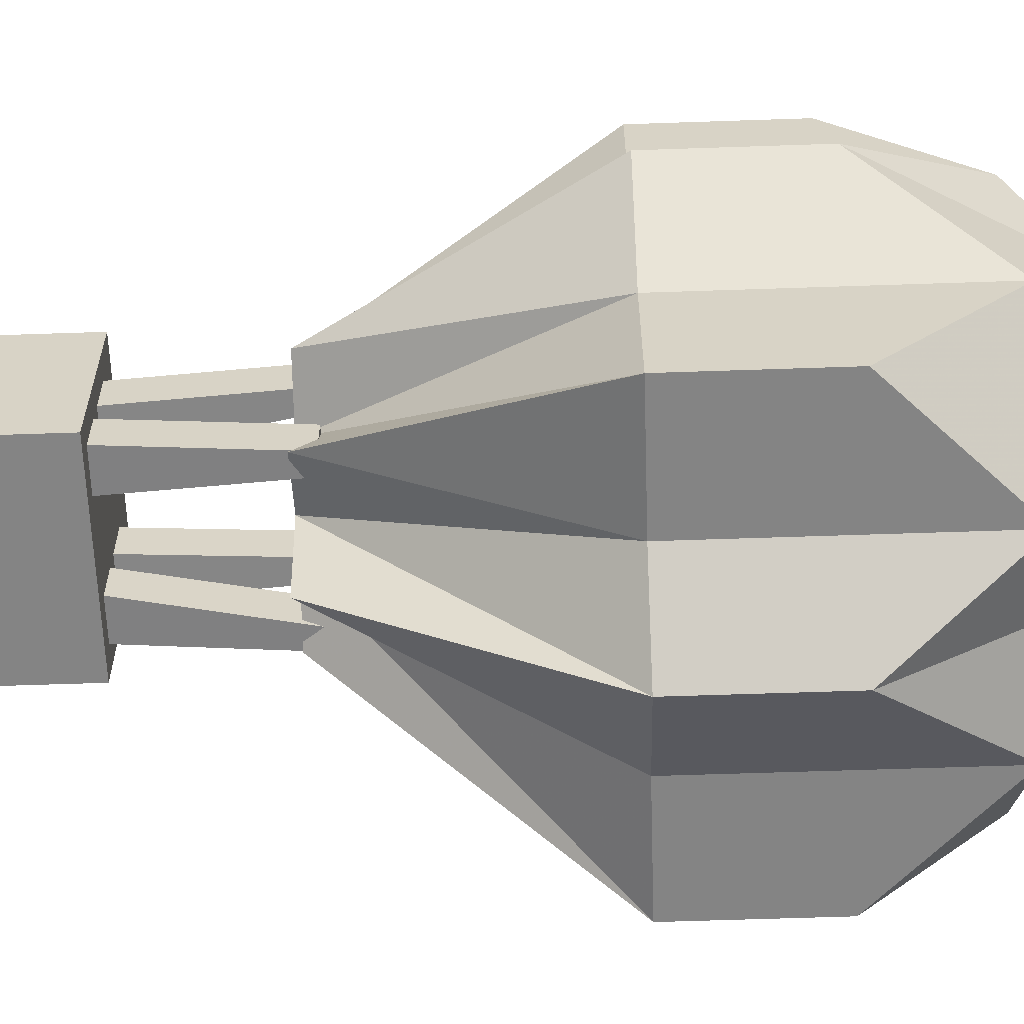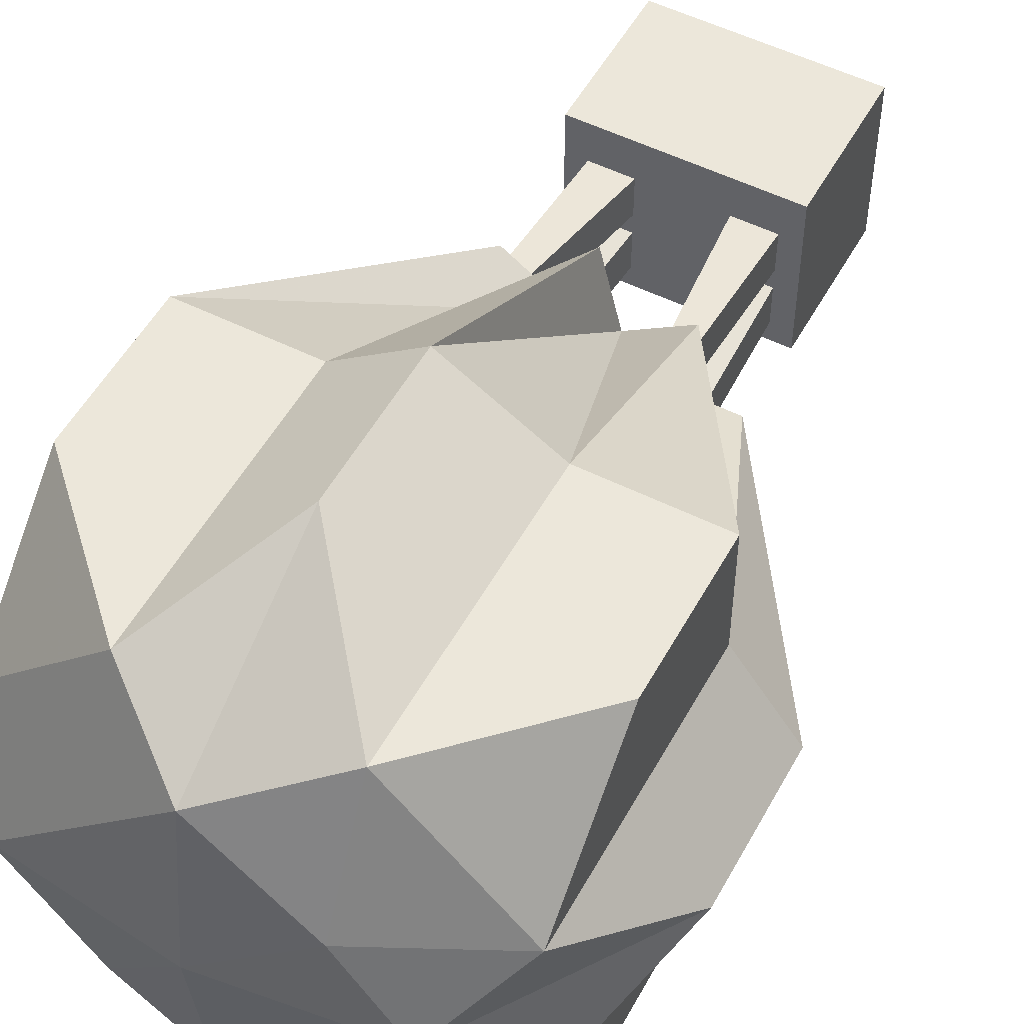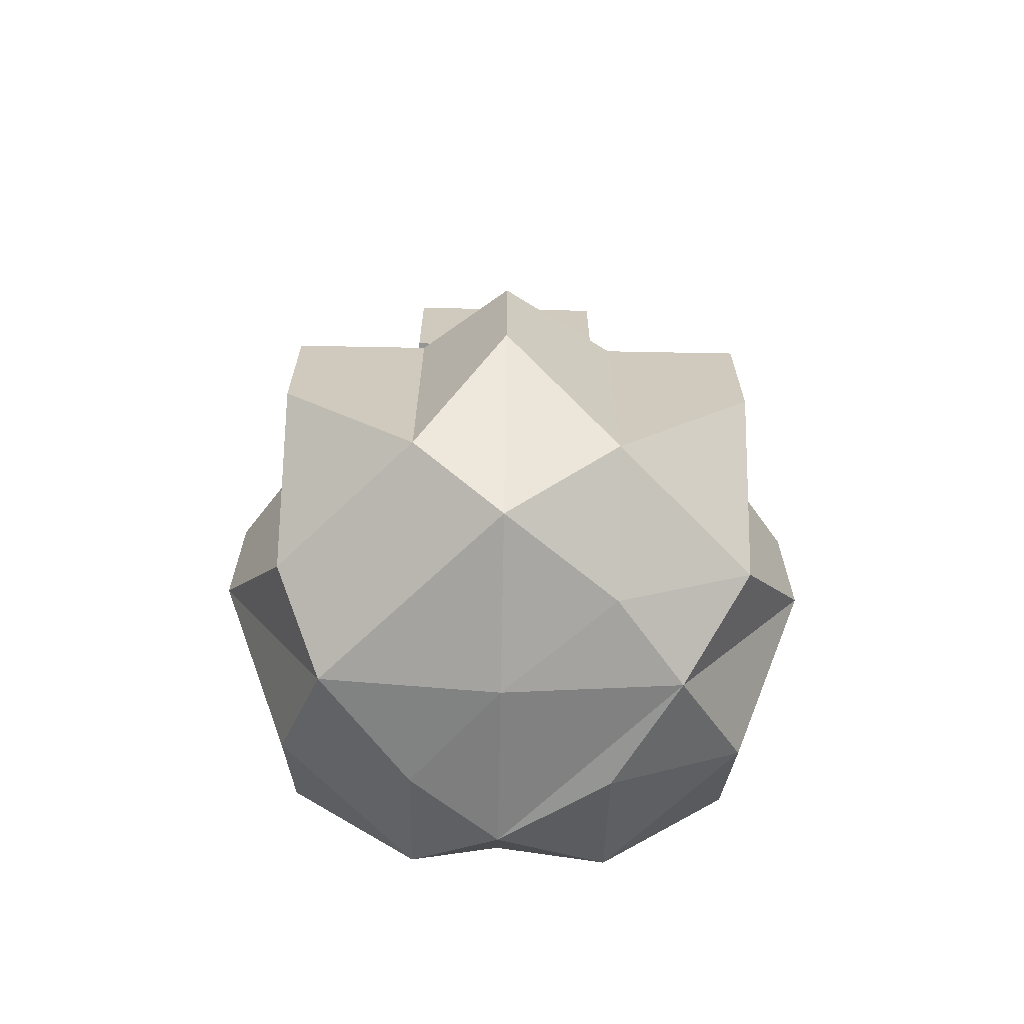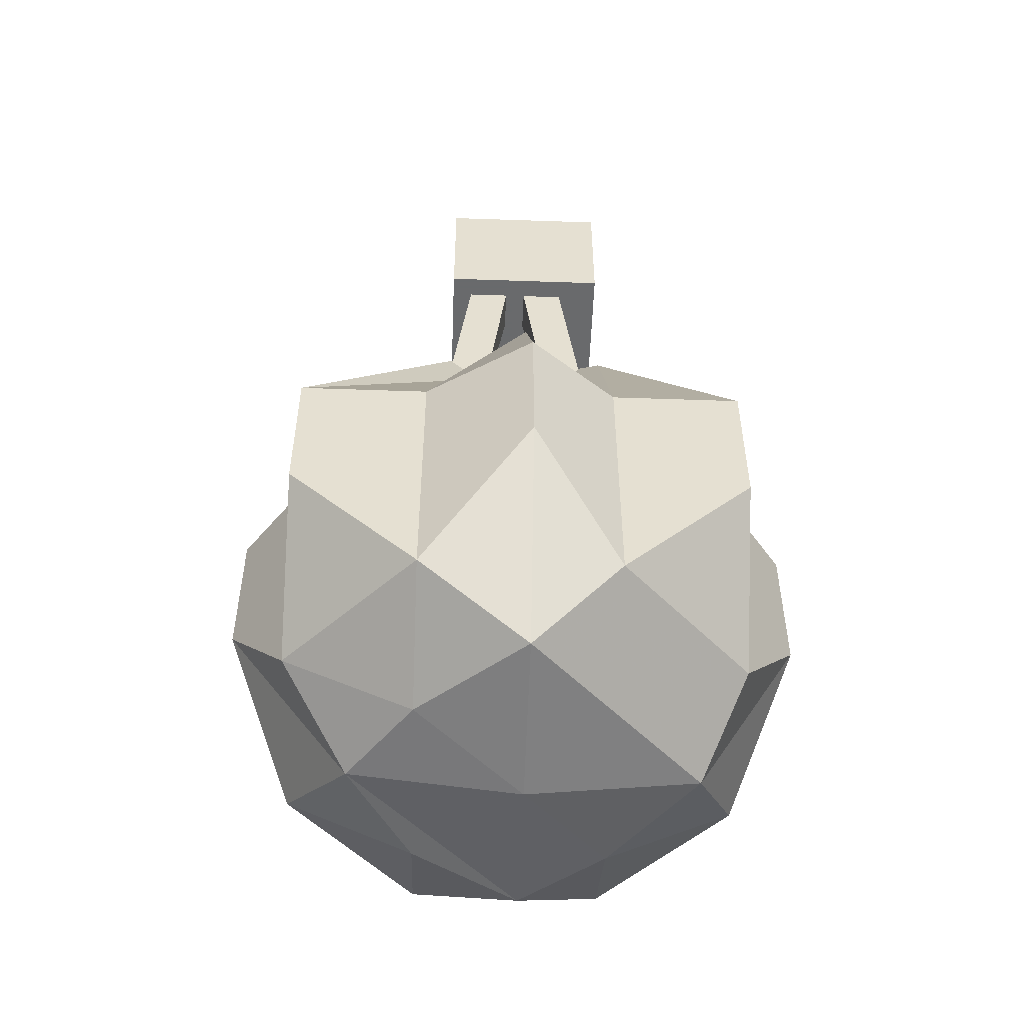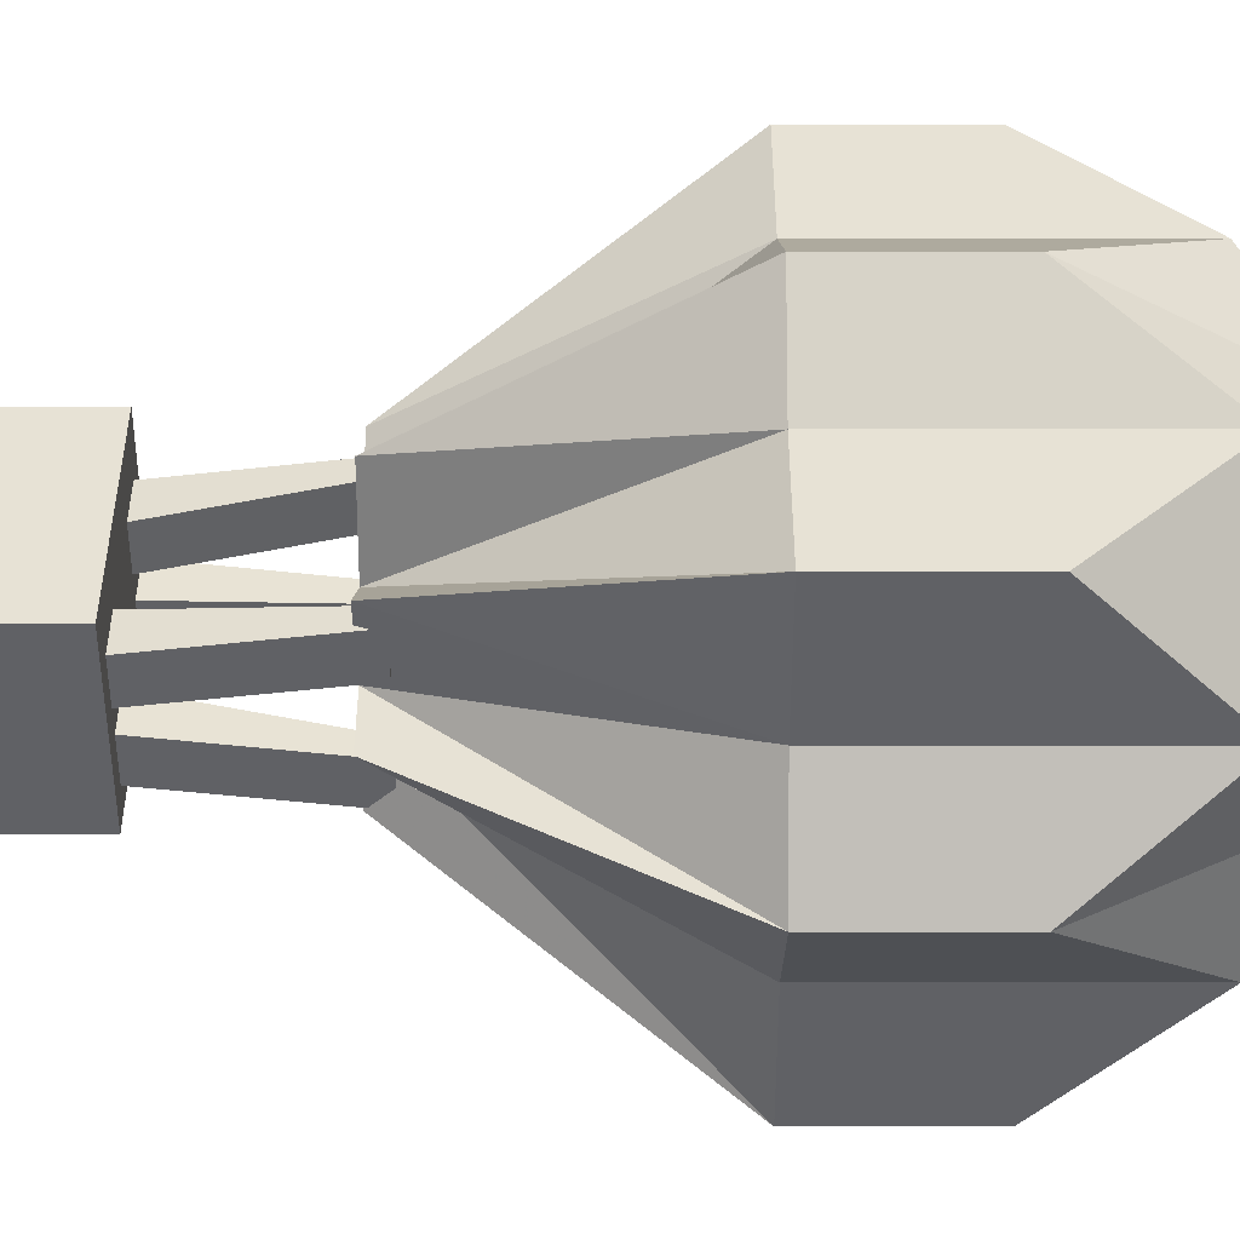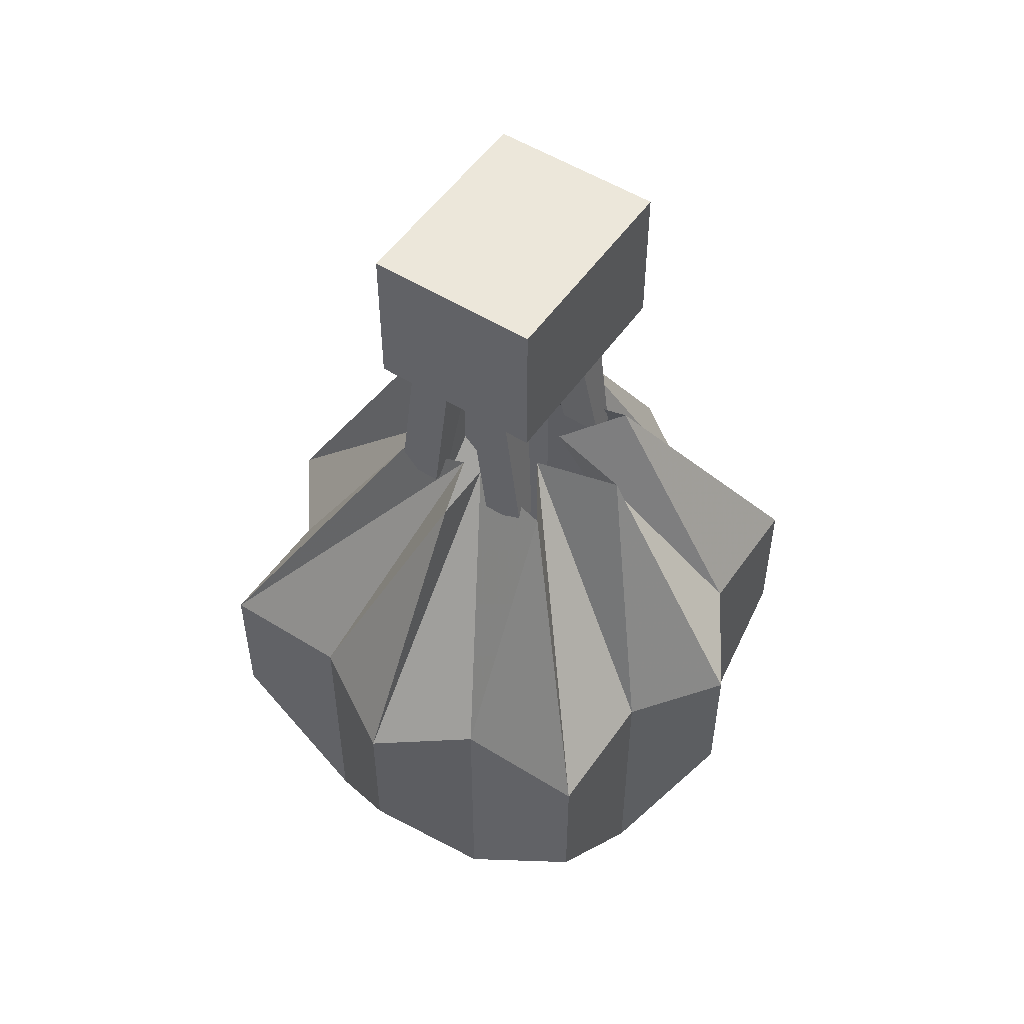
<metadata>
{"format":"obj","ext":"obj","renderer":"f3d","projection":"perspective","resolution":1024,"background":"white","views":[{"elev":-61.4,"azim":-88.0,"up":"+Z"},{"elev":52.6,"azim":28.2,"up":"+Z"},{"elev":-67.3,"azim":-1.1,"up":"+Y"},{"elev":-52.9,"azim":-92.1,"up":"+Y"},{"elev":40.2,"azim":-90.0,"up":"+Z"},{"elev":52.8,"azim":-56.1,"up":"+Y"}]}
</metadata>
<code>
v 0.03906 -0.7578 -0.03125
v -0.03906 -0.7578 -0.03125
v -0.03906 -0.7031 -0.03125
v 0.03906 -0.7031 -0.03125
v 0.03906 -0.7578 0.03125
v -0.03906 -0.7578 0.03125
v -0.03906 -0.7031 0.03125
v 0.03906 -0.7031 0.03125
v -0.07812 -0.9609 0.07812
v -0.03125 -1.008 0.07812
v -0.03125 -0.9609 0.07812
v -0.03125 -0.9062 0.07812
v -0.07812 -0.9062 0.07812
v -0.07812 -0.9609 0.03125
v -0.07812 -1.008 0.03125
v -0.03125 -1.031 0.03125
v 0 -1.031 0.0625
v 0 -0.9609 0.1016
v 0 -0.9062 0.1016
v 0 -0.8125 0.04688
v -0.007812 -0.8125 0.01562
v -0.03125 -0.8125 0.03125
v -0.07812 -0.9062 0.03125
v -0.1016 -0.9609 0
v -0.0625 -1.031 0
v 0 -1.039 0
v 0.03906 -1.031 0.03125
v 0.03906 -1.008 0.07812
v 0.03906 -0.9609 0.07812
v 0.03906 -0.9062 0.07812
v 0.007812 -0.8125 0.01562
v 0.08594 -0.9609 0.07812
v 0.08594 -0.9062 0.07812
v 0.03125 -0.8125 0.03125
v 0.08594 -1.008 0.03125
v 0.0625 -1.031 0
v 0.1094 -0.9609 0
v 0.08594 -0.9609 0.03125
v 0.08594 -0.9062 0.03125
v 0.02344 -0.8125 0
v 0 -1.031 -0.0625
v 0.03906 -1.031 -0.03906
v 0.08594 -1.008 -0.03906
v 0.08594 -0.9609 -0.03906
v 0.08594 -0.9062 -0.03906
v 0.1094 -0.9062 0
v 0.04688 -0.8125 0
v -0.07812 -1.008 -0.03906
v -0.03125 -1.031 -0.03906
v -0.03125 -1.008 -0.08594
v 0 -0.9609 -0.1094
v 0.03906 -1.008 -0.08594
v 0.08594 -0.9609 -0.08594
v 0.08594 -0.9062 -0.08594
v 0.03125 -0.8125 -0.03125
v 0.02344 -0.8125 -0.007812
v -0.07812 -0.9609 -0.03906
v -0.07812 -0.9609 -0.08594
v -0.03125 -0.9609 -0.08594
v -0.03125 -0.9062 -0.08594
v 0 -0.9062 -0.1094
v 0.03906 -0.9609 -0.08594
v 0.03906 -0.9062 -0.08594
v 0.007812 -0.8125 -0.02344
v -0.1016 -0.9062 0
v -0.07812 -0.9062 -0.03906
v -0.07812 -0.9062 -0.08594
v -0.03125 -0.8125 -0.03125
v -0.007812 -0.8125 -0.02344
v 0 -0.8125 -0.05469
v -0.02344 -0.8125 0
v -0.04688 -0.8125 0
v -0.02344 -0.8125 -0.007812
v -0.02344 -0.8203 0.007812
v -0.03125 -0.8203 0.007812
v -0.03125 -0.7578 0
v -0.01562 -0.7578 0
v -0.02344 -0.8203 0.02344
v -0.03125 -0.8203 0.02344
v -0.03125 -0.7578 0.01562
v -0.01562 -0.7578 0.01562
v 0.03125 -0.8203 0.007812
v 0.02344 -0.8203 0.007812
v 0.01562 -0.7578 0
v 0.03125 -0.7578 0
v 0.03125 -0.8203 0.02344
v 0.02344 -0.8203 0.02344
v 0.01562 -0.7578 0.01562
v 0.03125 -0.7578 0.01562
v 0.03125 -0.8203 -0.03125
v 0.02344 -0.8203 -0.03125
v 0.01562 -0.7578 -0.02344
v 0.03125 -0.7578 -0.02344
v 0.03125 -0.8203 -0.01562
v 0.02344 -0.8203 -0.01562
v 0.01562 -0.7578 -0.007812
v 0.03125 -0.7578 -0.007812
v -0.02344 -0.8203 -0.03125
v -0.03125 -0.8203 -0.03125
v -0.03125 -0.7578 -0.02344
v -0.01562 -0.7578 -0.02344
v -0.02344 -0.8203 -0.01562
v -0.03125 -0.8203 -0.01562
v -0.03125 -0.7578 -0.007812
v -0.01562 -0.7578 -0.007812
f 1 2 3
f 1 3 4
f 1 4 5
f 1 5 2
f 2 5 6
f 2 6 7
f 2 7 3
f 3 7 4
f 4 7 8
f 4 8 5
f 5 8 6
f 6 8 7
f 9 10 11
f 9 11 12
f 9 12 13
f 12 21 13
f 13 21 22
f 14 23 24
f 14 24 15
f 18 28 29
f 18 29 30
f 18 30 19
f 19 30 31
f 19 31 20
f 35 38 32
f 32 38 39
f 32 39 33
f 33 39 40
f 33 40 34
f 37 43 44
f 37 44 45
f 37 45 46
f 45 56 46
f 46 56 47
f 48 57 58
f 50 59 51
f 51 59 60
f 51 60 61
f 52 62 53
f 53 62 63
f 53 63 54
f 54 63 64
f 54 64 55
f 23 65 24
f 57 66 58
f 58 66 67
f 60 69 61
f 61 69 70
f 23 71 65
f 65 71 72
f 66 73 67
f 67 73 68
f 9 13 14
f 9 14 15
f 10 18 11
f 11 18 19
f 11 19 12
f 12 19 20
f 12 20 21
f 13 22 23
f 13 23 14
f 28 32 29
f 29 32 33
f 29 33 30
f 30 33 34
f 30 34 31
f 35 37 38
f 37 46 38
f 38 46 39
f 39 46 47
f 39 47 40
f 43 53 44
f 44 53 54
f 44 54 45
f 45 54 55
f 45 55 56
f 48 24 57
f 50 58 59
f 51 61 62
f 51 62 52
f 24 65 57
f 57 65 66
f 58 67 59
f 59 67 60
f 60 67 68
f 60 68 69
f 61 70 63
f 61 63 62
f 22 71 23
f 65 72 66
f 66 72 73
f 70 64 63
f 9 15 10
f 10 15 16
f 10 16 17
f 10 17 18
f 15 24 25
f 15 25 16
f 17 27 28
f 17 28 18
f 35 32 28
f 35 28 27
f 35 27 36
f 35 36 37
f 36 42 43
f 36 43 37
f 25 24 48
f 25 48 49
f 41 49 50
f 41 50 51
f 41 51 52
f 41 52 42
f 42 52 43
f 43 52 53
f 48 58 50
f 48 50 49
f 16 25 17
f 17 25 26
f 17 26 27
f 27 26 36
f 36 26 41
f 36 41 42
f 25 49 26
f 26 49 41
f 74 75 76
f 74 76 77
f 74 77 78
f 74 78 75
f 75 78 79
f 75 79 80
f 75 80 76
f 76 80 77
f 77 80 81
f 77 81 78
f 78 81 79
f 79 81 80
f 82 83 84
f 82 84 85
f 82 85 86
f 82 86 83
f 83 86 87
f 83 87 88
f 83 88 84
f 84 88 85
f 85 88 89
f 85 89 86
f 86 89 87
f 87 89 88
f 90 91 92
f 90 92 93
f 90 93 94
f 90 94 91
f 91 94 95
f 91 95 96
f 91 96 92
f 92 96 93
f 93 96 97
f 93 97 94
f 94 97 95
f 95 97 96
f 98 99 100
f 98 100 101
f 98 101 102
f 98 102 99
f 99 102 103
f 99 103 104
f 99 104 100
f 100 104 101
f 101 104 105
f 101 105 102
f 102 105 103
f 103 105 104

</code>
